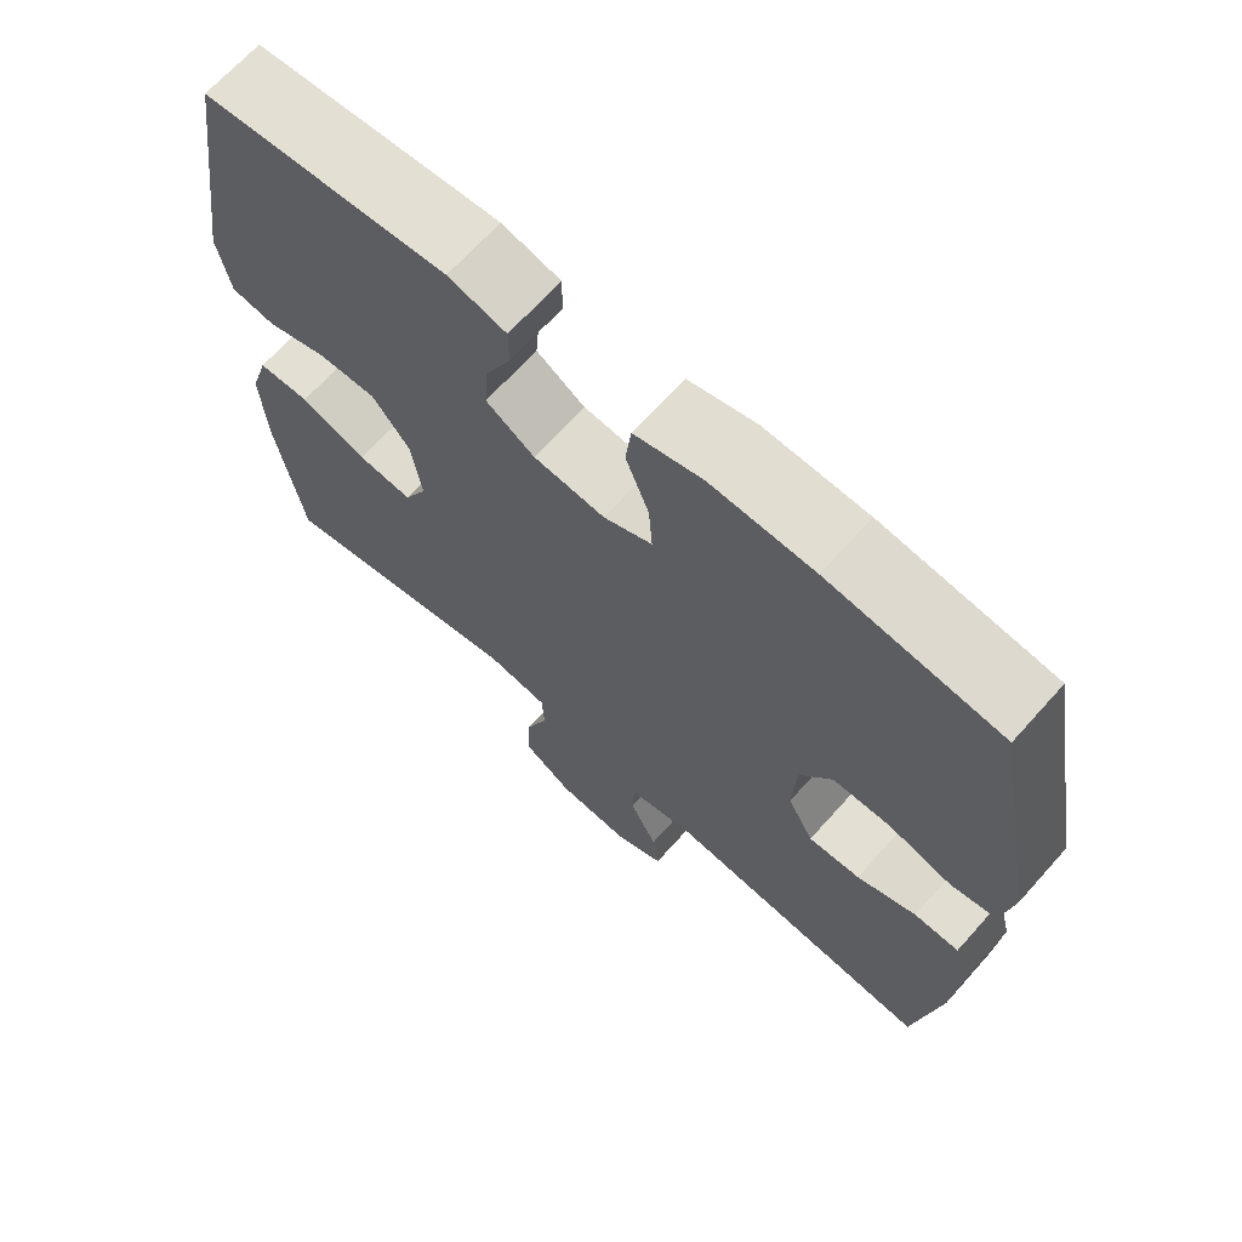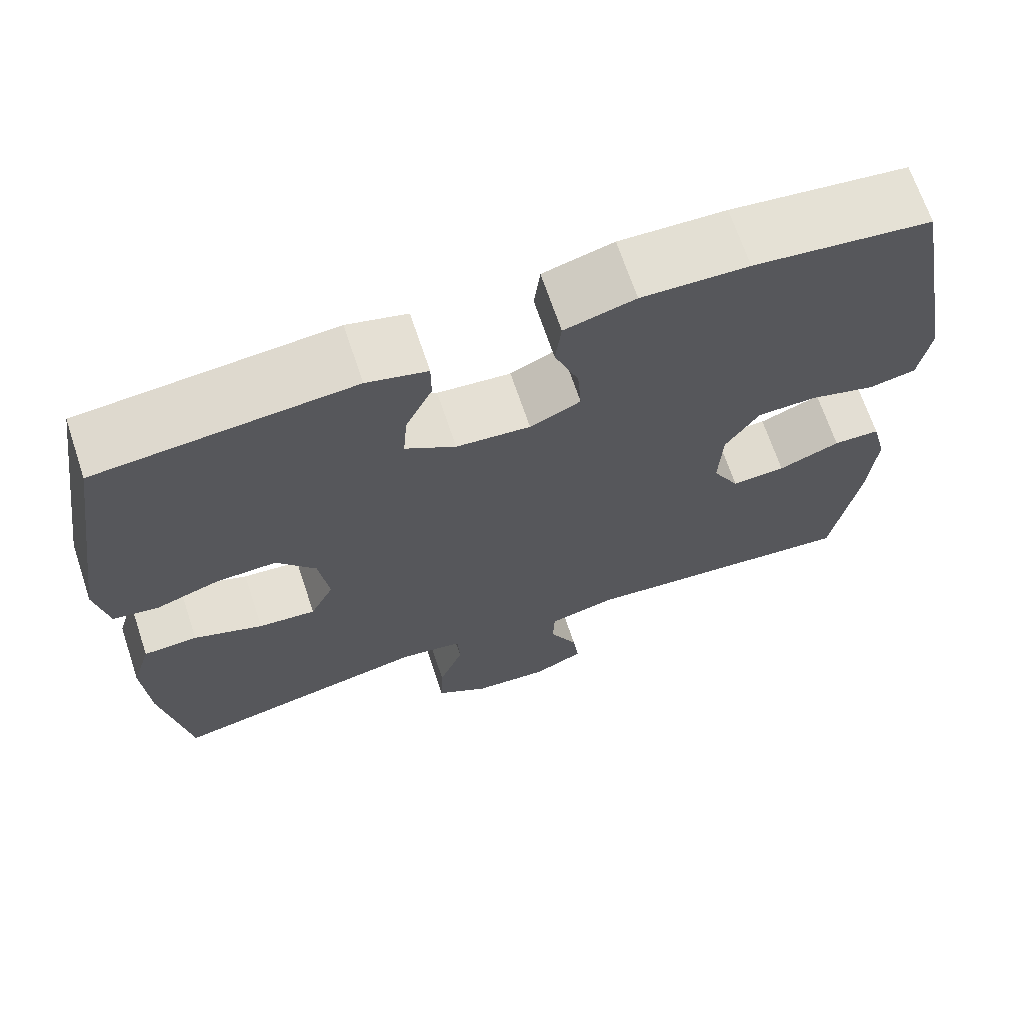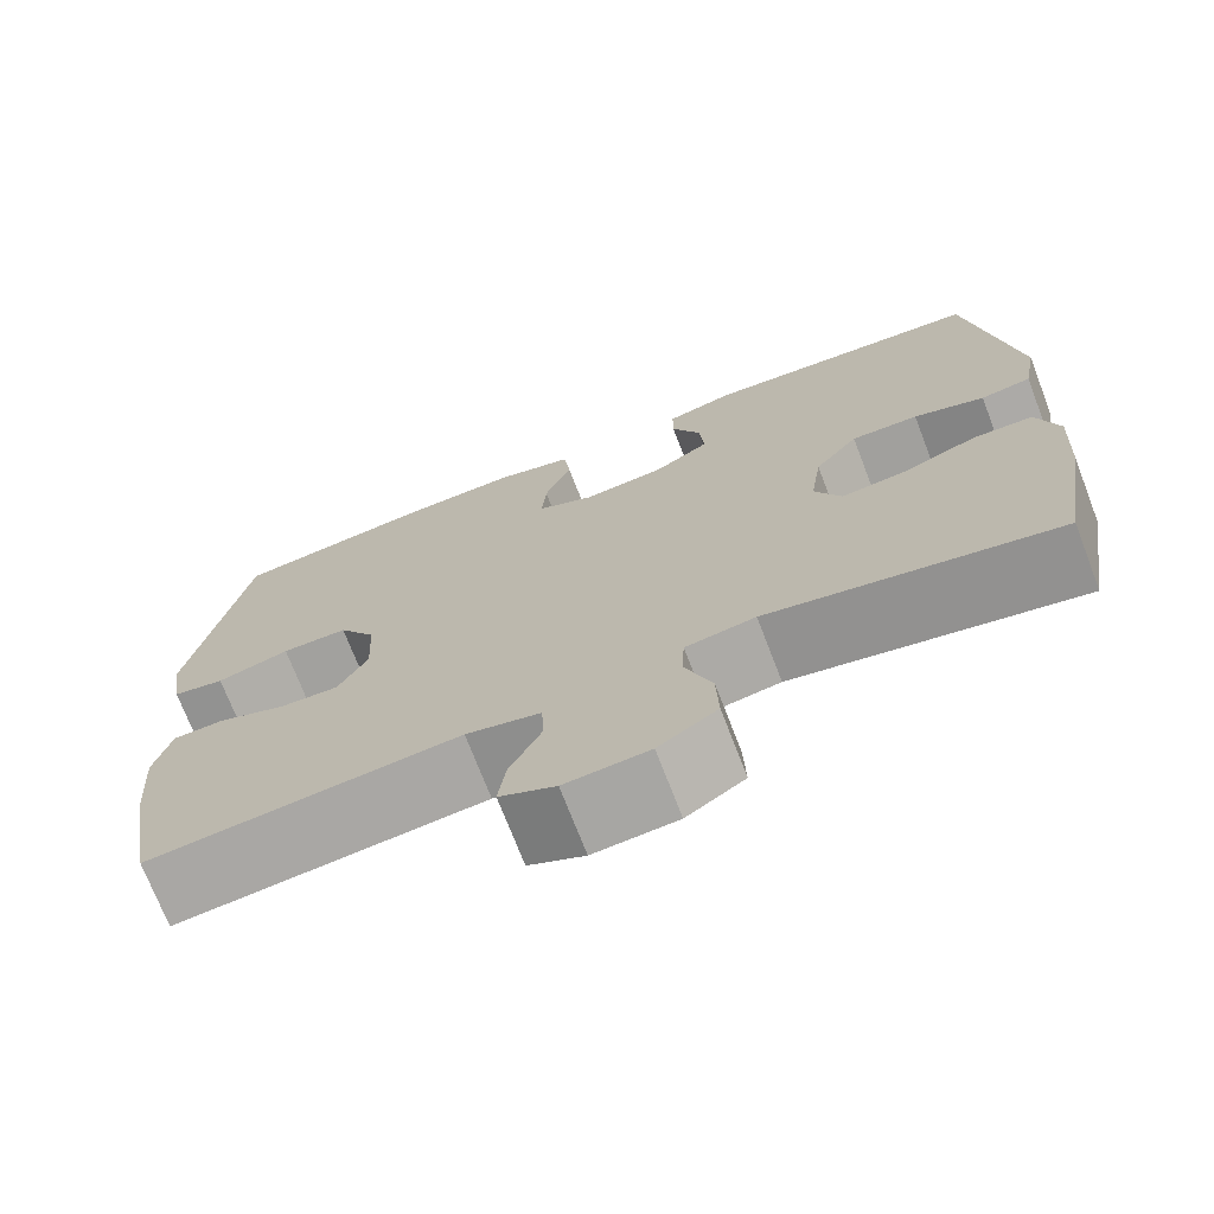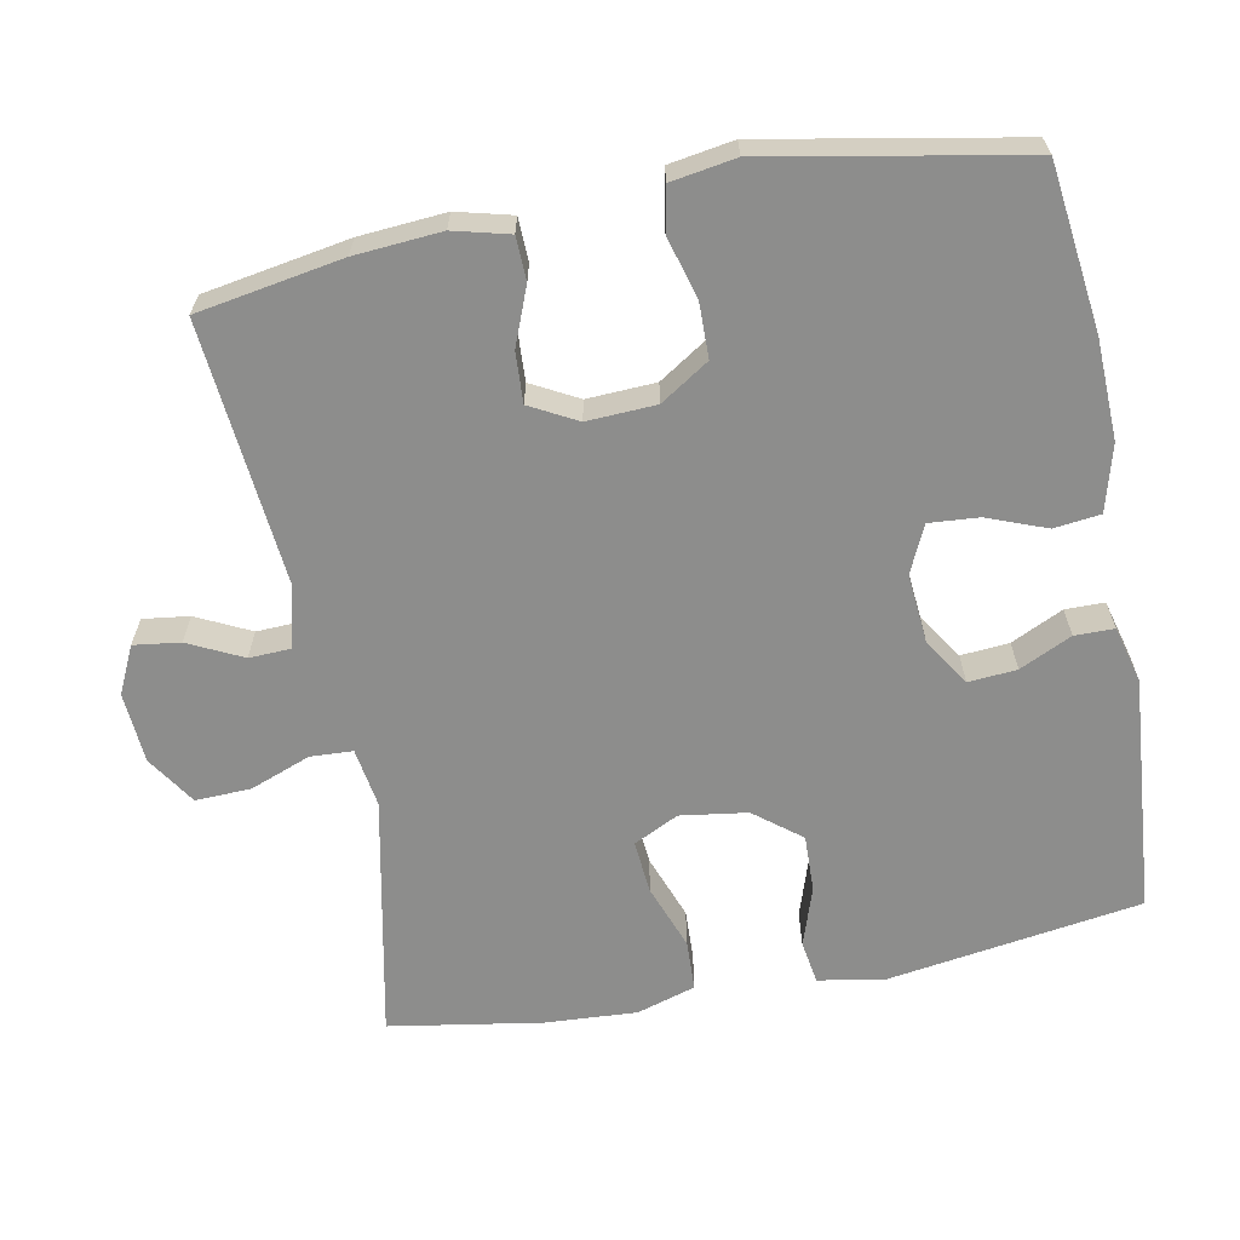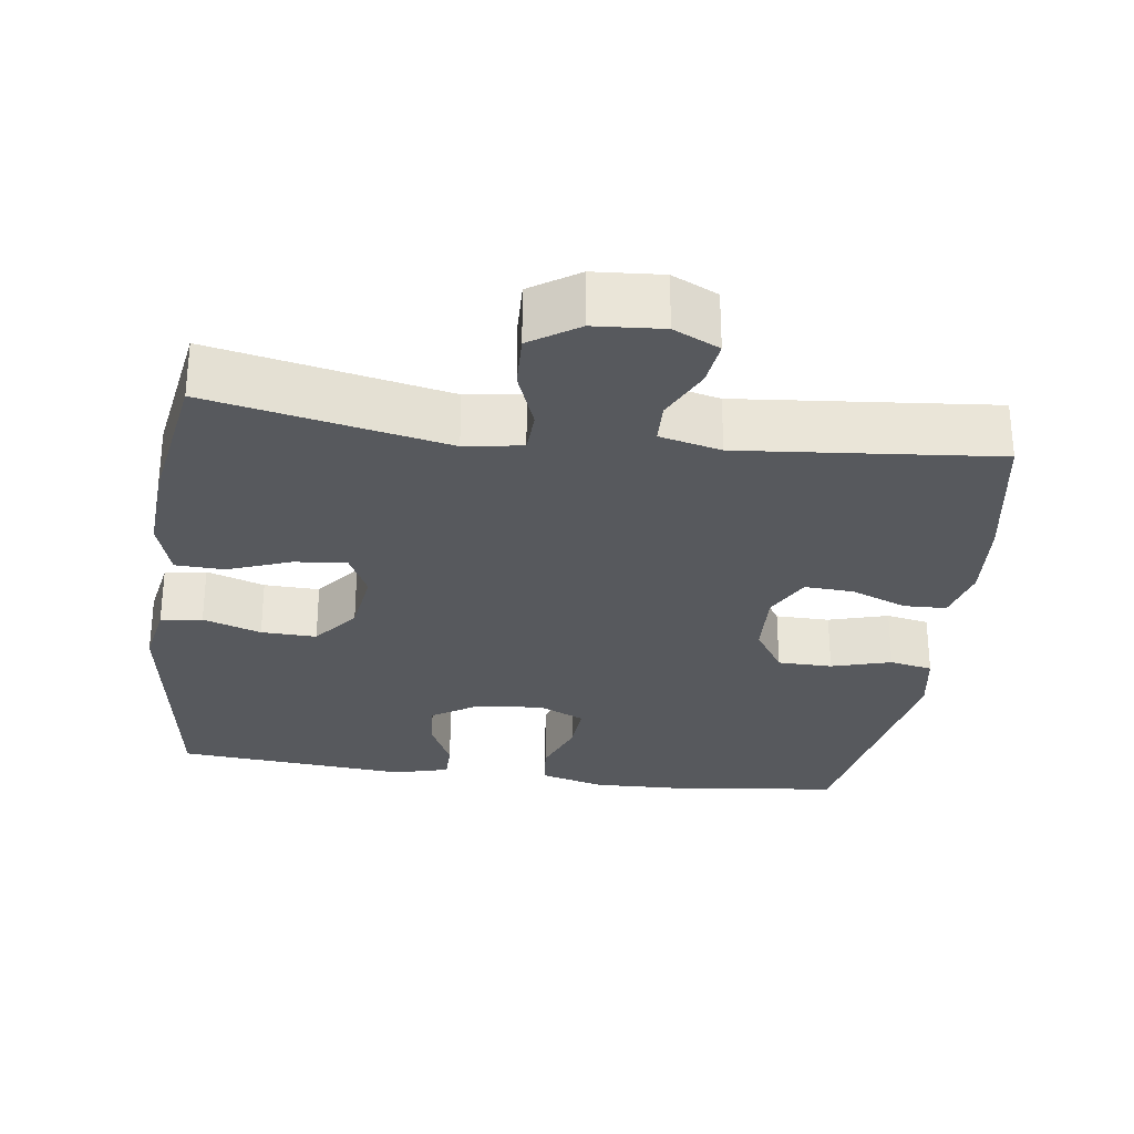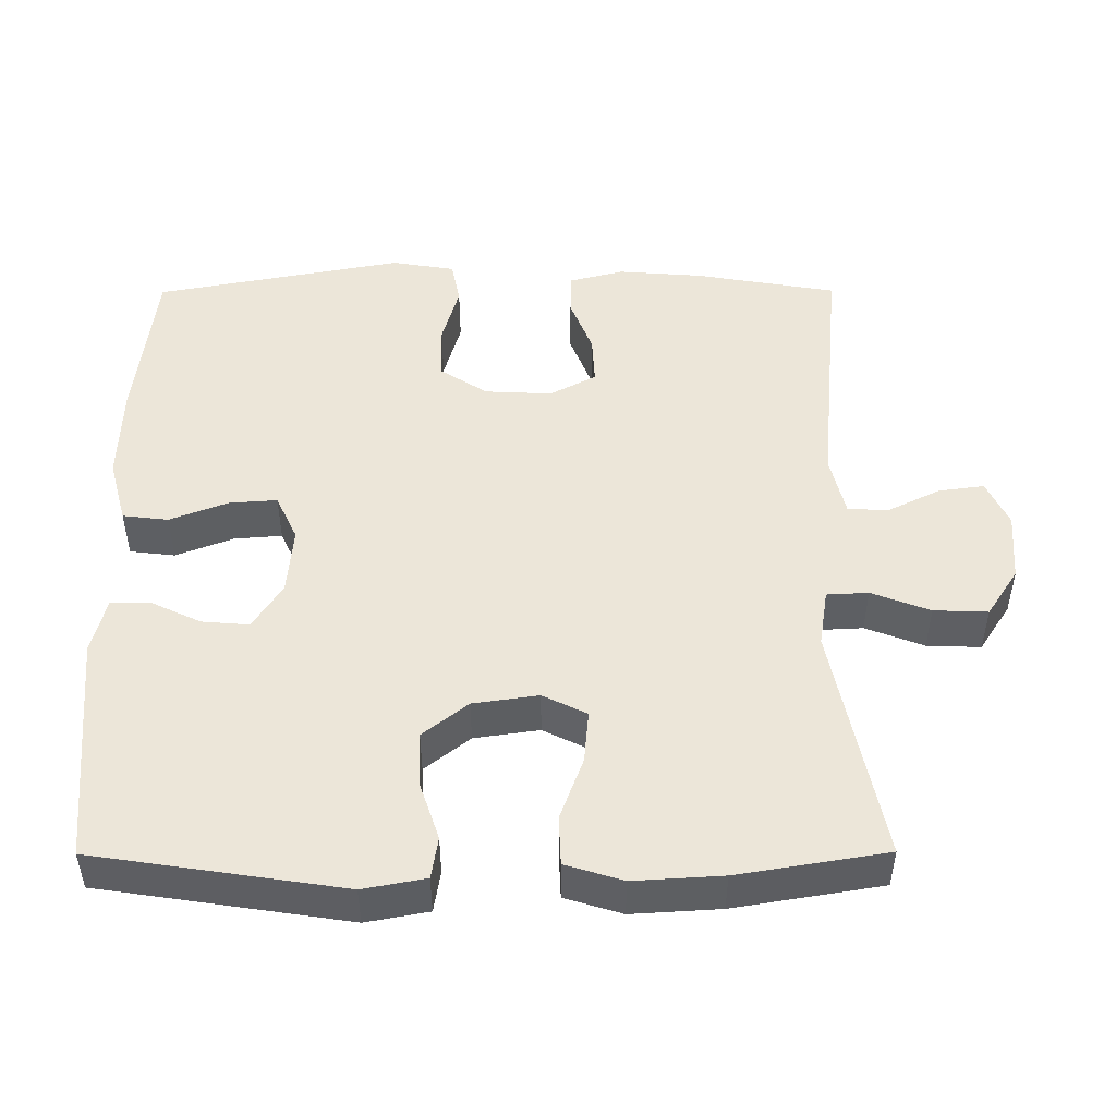
<metadata>
{"format":"obj","ext":"obj","renderer":"f3d","projection":"perspective","resolution":1024,"background":"white","views":[{"elev":67.7,"azim":-138.2,"up":"+Z"},{"elev":68.2,"azim":161.5,"up":"+Z"},{"elev":-72.4,"azim":21.1,"up":"+Z"},{"elev":-64.5,"azim":-79.1,"up":"+Y"},{"elev":-29.3,"azim":172.3,"up":"+Y"},{"elev":49.3,"azim":89.8,"up":"+Y"}]}
</metadata>
<code>
o path7342
v -0.1435 0.0375 -0.4481
v -0.05814 0.0375 -0.4686
v -0.05598 0.0375 -0.5253
v -0.09182 0.0375 -0.5986
v -0.1001 0.0375 -0.6616
v -0.03646 0.0375 -0.6917
v 0.05924 0.0375 -0.6848
v 0.1259 0.0375 -0.6412
v 0.1231 0.0375 -0.5661
v 0.09217 0.0375 -0.4846
v 0.09509 0.0375 -0.427
v 0.1747 0.0375 -0.4143
v 0.5039 0.0375 -0.4813
v 0.5379 0.0375 -0.2746
v 0.5452 0.0375 -0.1512
v 0.5207 0.0375 -0.07144
v 0.4524 0.0375 -0.06884
v 0.3651 0.0375 -0.1013
v 0.2927 0.0375 -0.1077
v 0.2628 0.0375 -0.04673
v 0.2757 0.0375 0.04397
v 0.3254 0.0375 0.107
v 0.402 0.0375 0.1046
v 0.4825 0.0375 0.07778
v 0.5402 0.0375 0.08714
v 0.5563 0.0375 0.1743
v 0.5039 0.0375 0.5206
v 0.1821 0.0375 0.5473
v 0.1056 0.0375 0.5272
v 0.1054 0.0375 0.4737
v 0.1388 0.0375 0.4031
v 0.1443 0.0375 0.3376
v 0.08048 0.0375 0.2966
v -0.01326 0.0375 0.2883
v -0.07721 0.0375 0.3179
v -0.07227 0.0375 0.385
v -0.04163 0.0375 0.4652
v -0.04907 0.0375 0.5283
v -0.1383 0.0375 0.5524
v -0.2732 0.0375 0.548
v -0.4978 0.0375 0.5206
v -0.5618 0.0375 0.176
v -0.5475 0.0375 0.08821
v -0.4881 0.0375 0.0766
v -0.4052 0.0375 0.1002
v -0.3297 0.0375 0.09908
v -0.287 0.0375 0.03302
v -0.2825 0.0375 -0.06043
v -0.3165 0.0375 -0.1242
v -0.3844 0.0375 -0.1206
v -0.4622 0.0375 -0.0899
v -0.5212 0.0375 -0.09163
v -0.5405 0.0375 -0.1671
v -0.5314 0.0375 -0.2844
v -0.4978 0.0375 -0.4813
v -0.1435 -0.0375 -0.4481
v -0.05814 -0.0375 -0.4686
v -0.05598 -0.0375 -0.5253
v -0.09182 -0.0375 -0.5986
v -0.1001 -0.0375 -0.6616
v -0.03646 -0.0375 -0.6917
v 0.05924 -0.0375 -0.6848
v 0.1259 -0.0375 -0.6412
v 0.1231 -0.0375 -0.5661
v 0.09217 -0.0375 -0.4846
v 0.09509 -0.0375 -0.427
v 0.1747 -0.0375 -0.4143
v 0.5039 -0.0375 -0.4813
v 0.5379 -0.0375 -0.2746
v 0.5452 -0.0375 -0.1512
v 0.5207 -0.0375 -0.07144
v 0.4524 -0.0375 -0.06884
v 0.3651 -0.0375 -0.1013
v 0.2927 -0.0375 -0.1077
v 0.2628 -0.0375 -0.04673
v 0.2757 -0.0375 0.04397
v 0.3254 -0.0375 0.107
v 0.402 -0.0375 0.1046
v 0.4825 -0.0375 0.07778
v 0.5402 -0.0375 0.08714
v 0.5563 -0.0375 0.1743
v 0.5039 -0.0375 0.5206
v 0.1821 -0.0375 0.5473
v 0.1056 -0.0375 0.5272
v 0.1054 -0.0375 0.4737
v 0.1388 -0.0375 0.4031
v 0.1443 -0.0375 0.3376
v 0.08048 -0.0375 0.2966
v -0.01326 -0.0375 0.2883
v -0.07721 -0.0375 0.3179
v -0.07227 -0.0375 0.385
v -0.04163 -0.0375 0.4652
v -0.04907 -0.0375 0.5283
v -0.1383 -0.0375 0.5524
v -0.2732 -0.0375 0.548
v -0.4978 -0.0375 0.5206
v -0.5618 -0.0375 0.176
v -0.5475 -0.0375 0.08821
v -0.4881 -0.0375 0.0766
v -0.4052 -0.0375 0.1002
v -0.3297 -0.0375 0.09908
v -0.287 -0.0375 0.03302
v -0.2825 -0.0375 -0.06043
v -0.3165 -0.0375 -0.1242
v -0.3844 -0.0375 -0.1206
v -0.4622 -0.0375 -0.0899
v -0.5212 -0.0375 -0.09163
v -0.5405 -0.0375 -0.1671
v -0.5314 -0.0375 -0.2844
v -0.4978 -0.0375 -0.4813
v 0.5402 0.0375 0.08714
v 0.5402 0.0375 0.08714
v 0.5563 0.0375 0.1743
v 0.5379 0.0375 -0.2746
v 0.5452 0.0375 -0.1512
v 0.5207 0.0375 -0.07144
v 0.5207 0.0375 -0.07144
v 0.4825 0.0375 0.07778
v 0.4524 0.0375 -0.06884
v 0.5039 0.0375 -0.4813
v 0.5039 0.0375 -0.4813
v 0.5039 0.0375 0.5206
v 0.5039 0.0375 0.5206
v 0.402 0.0375 0.1046
v 0.3651 0.0375 -0.1013
v 0.3254 0.0375 0.107
v 0.2927 0.0375 -0.1077
v 0.2927 0.0375 -0.1077
v 0.2757 0.0375 0.04397
v 0.1821 0.0375 0.5473
v 0.1747 0.0375 -0.4143
v 0.2628 0.0375 -0.04673
v 0.1388 0.0375 0.4031
v 0.1443 0.0375 0.3376
v 0.1443 0.0375 0.3376
v 0.1056 0.0375 0.5272
v 0.1056 0.0375 0.5272
v 0.09509 0.0375 -0.427
v 0.09509 0.0375 -0.427
v 0.08048 0.0375 0.2966
v 0.1054 0.0375 0.4737
v 0.05924 0.0375 -0.6848
v 0.1259 0.0375 -0.6412
v 0.1231 0.0375 -0.5661
v 0.09217 0.0375 -0.4846
v -0.01326 0.0375 0.2883
v -0.03646 0.0375 -0.6917
v -0.07721 0.0375 0.3179
v -0.07721 0.0375 0.3179
v -0.1001 0.0375 -0.6616
v -0.1001 0.0375 -0.6616
v -0.07227 0.0375 0.385
v -0.04163 0.0375 0.4652
v -0.04907 0.0375 0.5283
v -0.04907 0.0375 0.5283
v -0.1383 0.0375 0.5524
v -0.09182 0.0375 -0.5986
v -0.05598 0.0375 -0.5253
v -0.05814 0.0375 -0.4686
v -0.05814 0.0375 -0.4686
v -0.1435 0.0375 -0.4481
v -0.2732 0.0375 0.548
v -0.287 0.0375 0.03302
v -0.2825 0.0375 -0.06043
v -0.3165 0.0375 -0.1242
v -0.3165 0.0375 -0.1242
v -0.3297 0.0375 0.09908
v -0.3844 0.0375 -0.1206
v -0.4052 0.0375 0.1002
v -0.4622 0.0375 -0.0899
v -0.4881 0.0375 0.0766
v -0.5212 0.0375 -0.09163
v -0.5212 0.0375 -0.09163
v -0.4978 0.0375 0.5206
v -0.4978 0.0375 0.5206
v -0.4978 0.0375 -0.4813
v -0.4978 0.0375 -0.4813
v -0.5475 0.0375 0.08821
v -0.5475 0.0375 0.08821
v -0.5314 0.0375 -0.2844
v -0.5405 0.0375 -0.1671
v -0.5618 0.0375 0.176
v 0.5402 -0.0375 0.08714
v 0.5402 -0.0375 0.08714
v 0.5563 -0.0375 0.1743
v 0.5379 -0.0375 -0.2746
v 0.5452 -0.0375 -0.1512
v 0.5207 -0.0375 -0.07144
v 0.5207 -0.0375 -0.07144
v 0.4825 -0.0375 0.07778
v 0.4524 -0.0375 -0.06884
v 0.5039 -0.0375 -0.4813
v 0.5039 -0.0375 -0.4813
v 0.5039 -0.0375 0.5206
v 0.5039 -0.0375 0.5206
v 0.402 -0.0375 0.1046
v 0.3651 -0.0375 -0.1013
v 0.3254 -0.0375 0.107
v 0.2927 -0.0375 -0.1077
v 0.2927 -0.0375 -0.1077
v 0.2757 -0.0375 0.04397
v 0.1821 -0.0375 0.5473
v 0.1747 -0.0375 -0.4143
v 0.2628 -0.0375 -0.04673
v 0.1388 -0.0375 0.4031
v 0.1443 -0.0375 0.3376
v 0.1443 -0.0375 0.3376
v 0.1056 -0.0375 0.5272
v 0.1056 -0.0375 0.5272
v 0.09509 -0.0375 -0.427
v 0.09509 -0.0375 -0.427
v 0.08048 -0.0375 0.2966
v 0.1054 -0.0375 0.4737
v 0.05924 -0.0375 -0.6848
v 0.1259 -0.0375 -0.6412
v 0.1231 -0.0375 -0.5661
v 0.09217 -0.0375 -0.4846
v -0.01326 -0.0375 0.2883
v -0.03646 -0.0375 -0.6917
v -0.07721 -0.0375 0.3179
v -0.07721 -0.0375 0.3179
v -0.1001 -0.0375 -0.6616
v -0.1001 -0.0375 -0.6616
v -0.07227 -0.0375 0.385
v -0.04163 -0.0375 0.4652
v -0.04907 -0.0375 0.5283
v -0.04907 -0.0375 0.5283
v -0.1383 -0.0375 0.5524
v -0.09182 -0.0375 -0.5986
v -0.05598 -0.0375 -0.5253
v -0.05814 -0.0375 -0.4686
v -0.05814 -0.0375 -0.4686
v -0.1435 -0.0375 -0.4481
v -0.2732 -0.0375 0.548
v -0.287 -0.0375 0.03302
v -0.2825 -0.0375 -0.06043
v -0.3165 -0.0375 -0.1242
v -0.3165 -0.0375 -0.1242
v -0.3297 -0.0375 0.09908
v -0.3844 -0.0375 -0.1206
v -0.4052 -0.0375 0.1002
v -0.4622 -0.0375 -0.0899
v -0.4881 -0.0375 0.0766
v -0.5212 -0.0375 -0.09163
v -0.5212 -0.0375 -0.09163
v -0.4978 -0.0375 0.5206
v -0.4978 -0.0375 0.5206
v -0.4978 -0.0375 -0.4813
v -0.4978 -0.0375 -0.4813
v -0.5475 -0.0375 0.08821
v -0.5475 -0.0375 0.08821
v -0.5314 -0.0375 -0.2844
v -0.5405 -0.0375 -0.1671
v -0.5618 -0.0375 0.176
f 212 198 206
f 185 190 183
f 218 201 212
f 217 230 216
f 204 210 199
f 220 235 218
f 199 186 197
f 236 233 210
f 208 213 202
f 233 237 252
f 237 233 236
f 230 229 214
f 246 239 234
f 218 204 201
f 194 206 196
f 196 206 198
f 218 235 204
f 197 186 187
f 216 230 214
f 244 253 242
f 234 220 224
f 202 205 194
f 235 236 204
f 216 214 215
f 186 203 192
f 234 239 220
f 186 199 203
f 241 254 243
f 214 229 219
f 226 228 225
f 235 220 239
f 191 187 188
f 240 252 237
f 206 194 205
f 210 233 231
f 219 229 222
f 197 187 191
f 252 240 253
f 205 202 213
f 210 203 199
f 198 212 201
f 196 190 185
f 225 228 224
f 239 246 241
f 194 196 185
f 234 224 228
f 236 210 204
f 210 231 217
f 230 217 231
f 233 252 248
f 242 253 240
f 254 241 246
f 250 243 254
f 112 26 81 184
f 14 15 70 69
f 15 117 189 70
f 24 25 80 79
f 16 17 72 71
f 121 14 69 193
f 26 123 195 81
f 23 24 79 78
f 17 18 73 72
f 22 23 78 77
f 18 128 200 73
f 21 22 77 76
f 27 28 83 82
f 12 13 68 67
f 19 20 75 74
f 20 21 76 75
f 31 135 207 86
f 28 137 209 83
f 139 12 67 211
f 32 33 88 87
f 30 31 86 85
f 29 30 85 84
f 7 8 63 62
f 8 9 64 63
f 9 10 65 64
f 10 11 66 65
f 33 34 89 88
f 6 7 62 61
f 34 149 221 89
f 151 6 61 223
f 36 37 92 91
f 37 155 227 92
f 38 39 94 93
f 4 5 60 59
f 3 4 59 58
f 160 3 58 232
f 1 2 57 56
f 35 36 91 90
f 39 40 95 94
f 47 48 103 102
f 48 166 238 103
f 46 47 102 101
f 49 50 105 104
f 45 46 101 100
f 50 51 106 105
f 44 45 100 99
f 51 173 245 106
f 40 175 247 95
f 177 1 56 249
f 179 44 99 251
f 54 55 110 109
f 53 54 109 108
f 52 53 108 107
f 42 43 98 97
f 41 42 97 96
f 140 134 126
f 113 111 118
f 146 140 129
f 145 144 158
f 132 127 138
f 148 146 163
f 127 125 114
f 164 138 161
f 136 130 141
f 161 180 165
f 165 164 161
f 158 142 157
f 174 162 167
f 146 129 132
f 122 124 134
f 124 126 134
f 146 132 163
f 125 115 114
f 144 142 158
f 172 170 181
f 162 152 148
f 130 122 133
f 163 132 164
f 144 143 142
f 114 120 131
f 162 148 167
f 114 131 127
f 169 171 182
f 142 147 157
f 154 153 156
f 163 167 148
f 119 116 115
f 168 165 180
f 134 133 122
f 138 159 161
f 147 150 157
f 125 119 115
f 180 181 168
f 133 141 130
f 138 127 131
f 126 129 140
f 124 113 118
f 153 152 156
f 167 169 174
f 122 113 124
f 162 156 152
f 164 132 138
f 138 145 159
f 158 159 145
f 161 176 180
f 170 168 181
f 182 174 169
f 178 182 171

</code>
